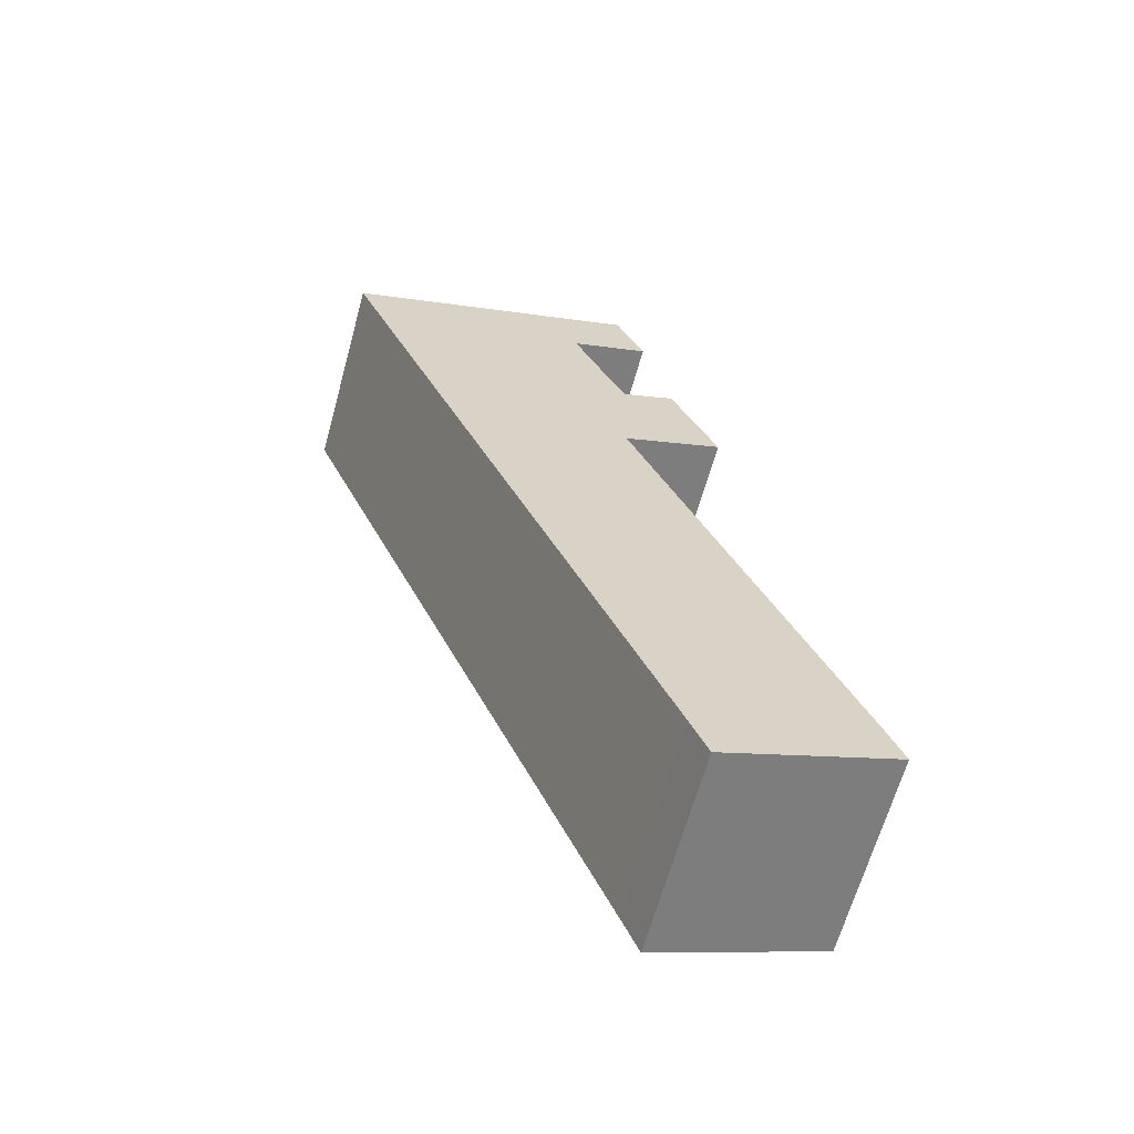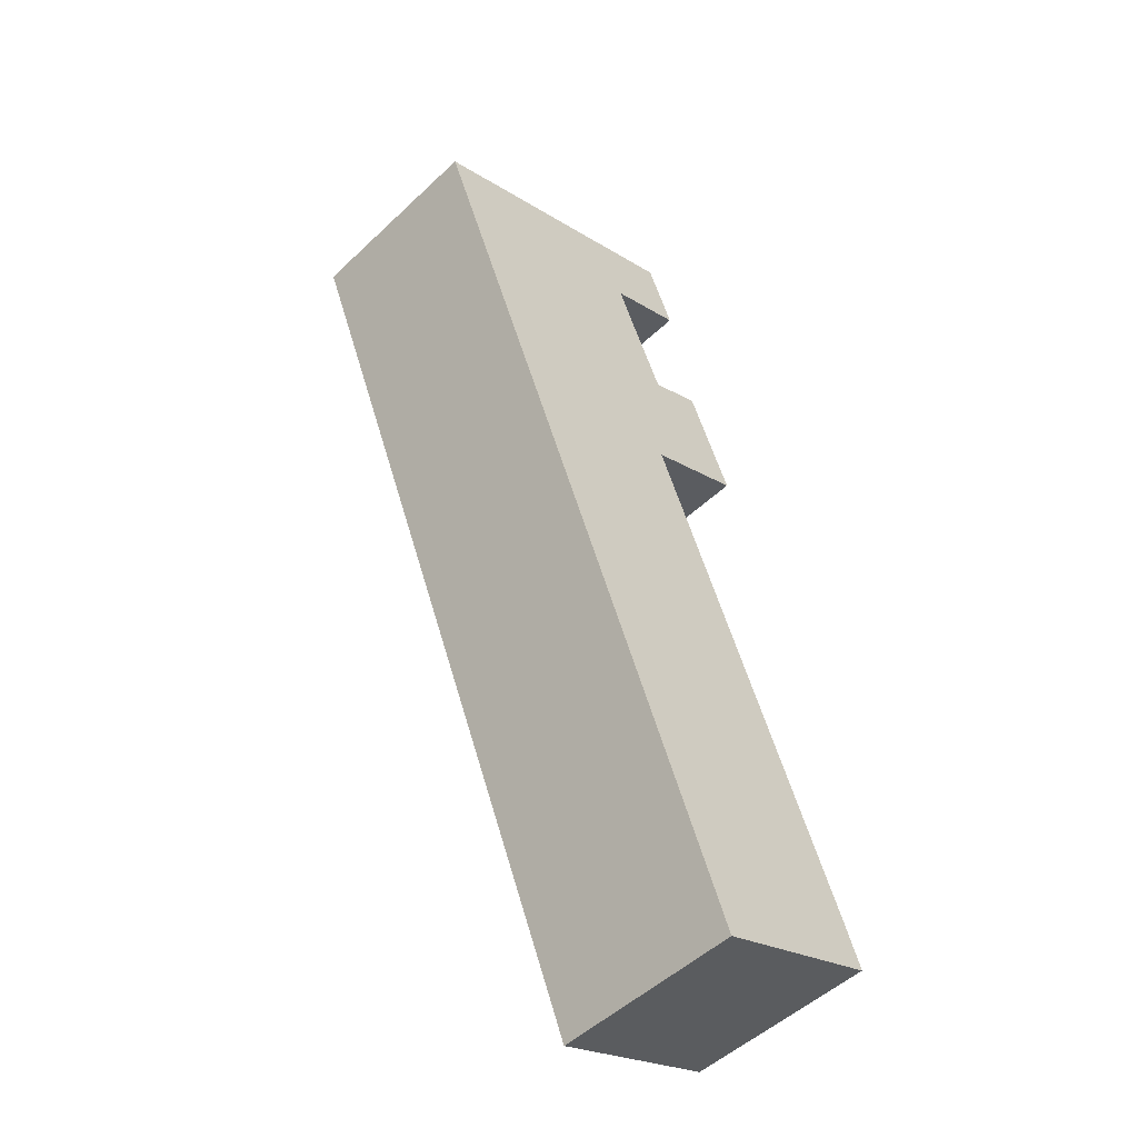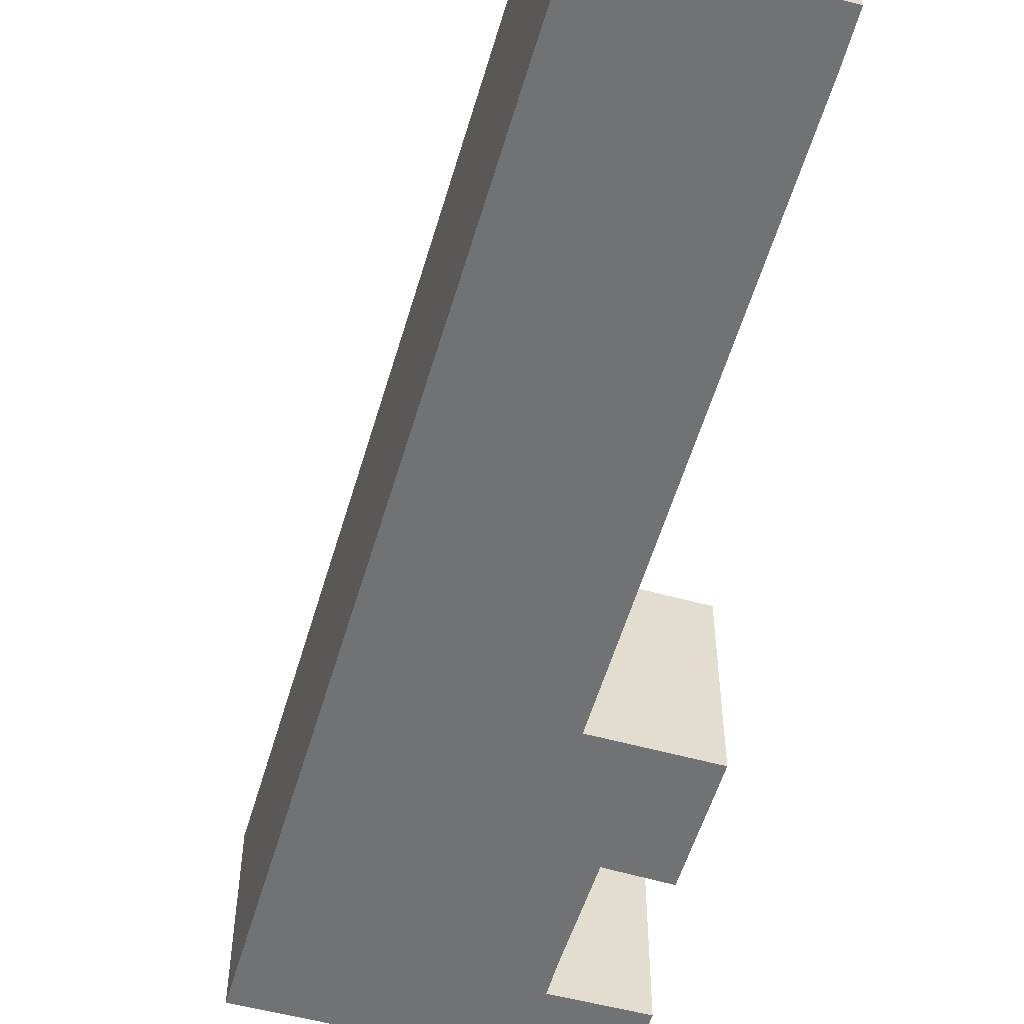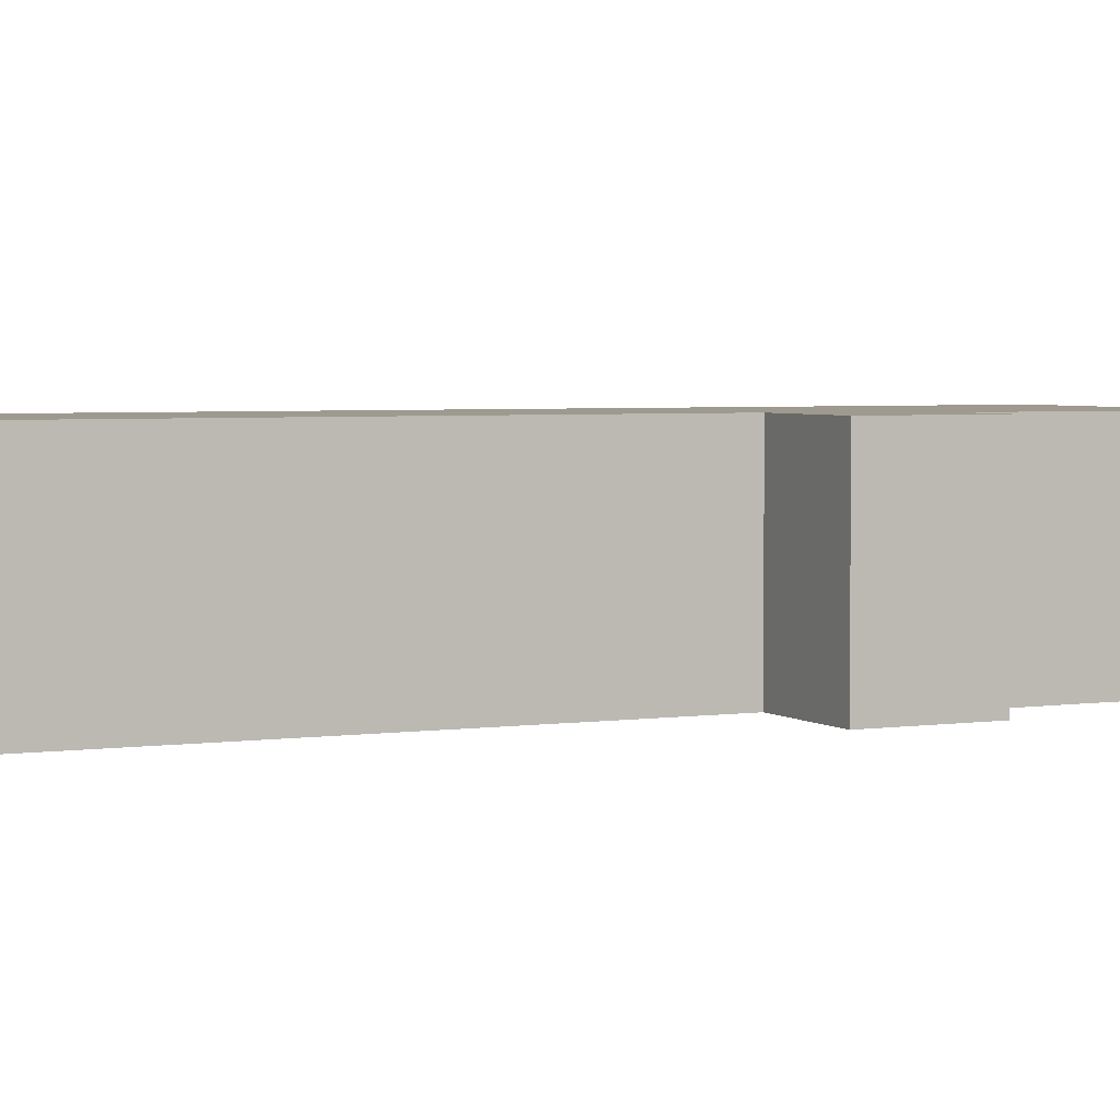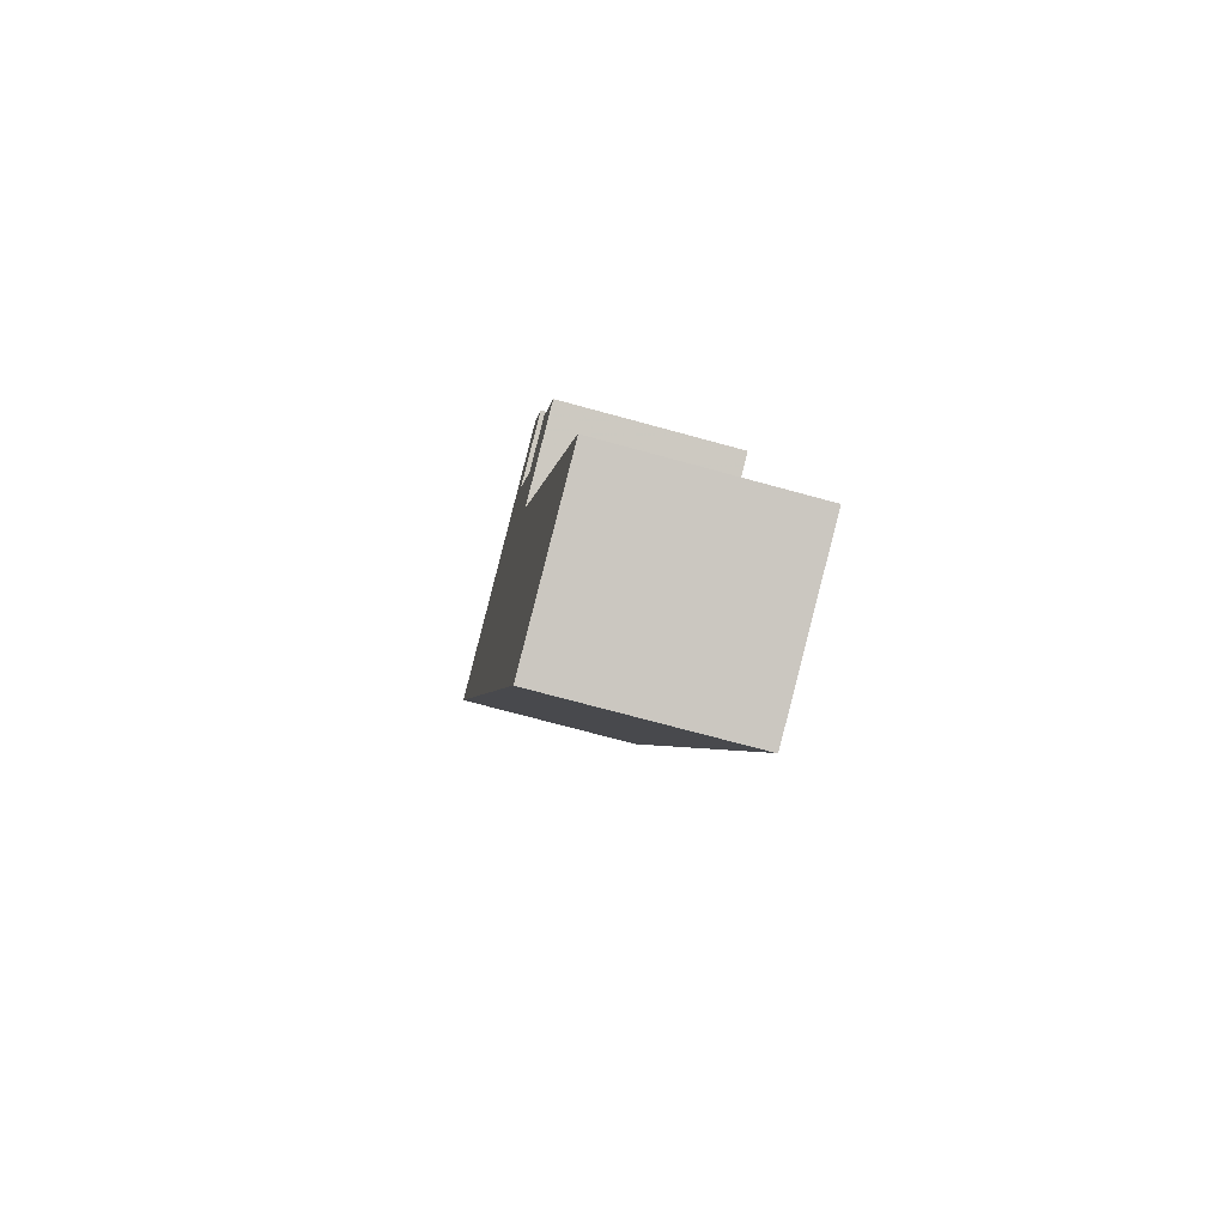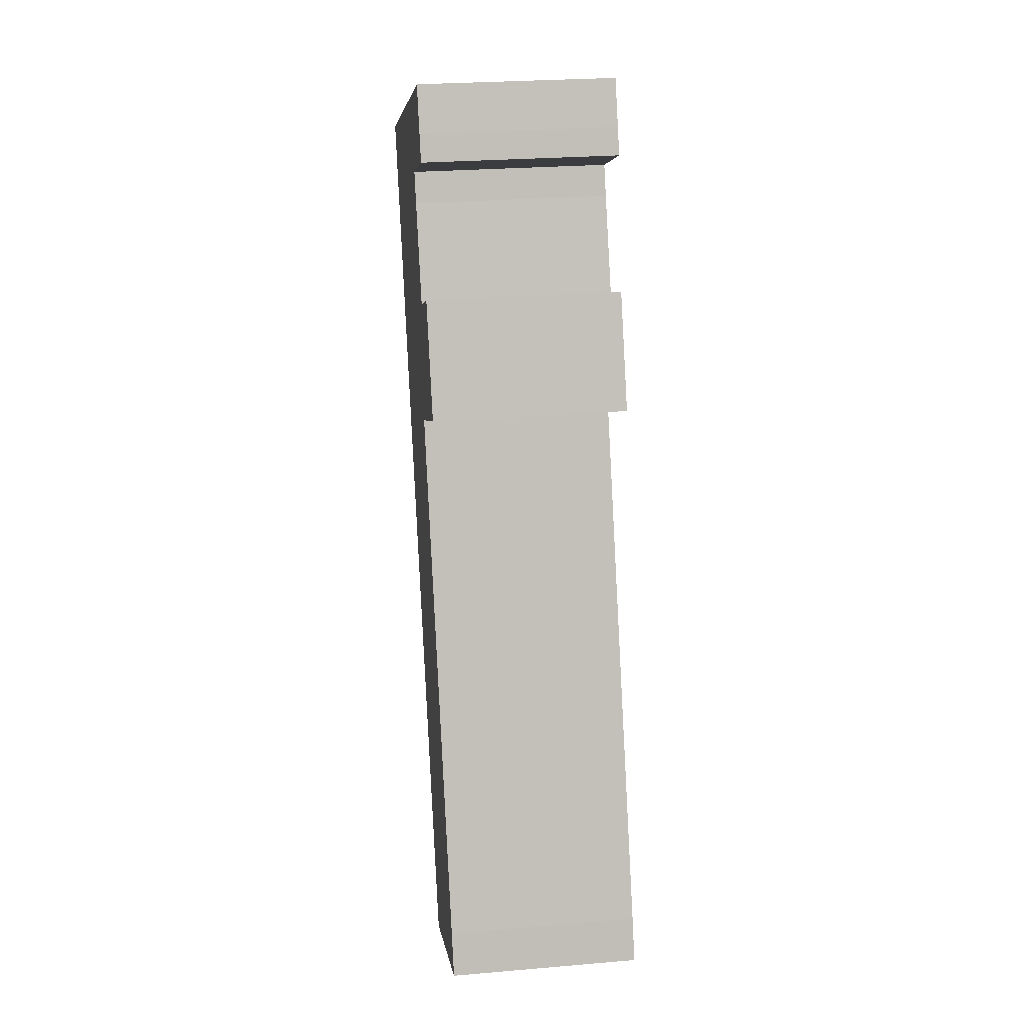
<metadata>
{"format":"obj","ext":"obj","renderer":"f3d","projection":"perspective","resolution":1024,"background":"white","views":[{"elev":-64.6,"azim":164.6,"up":"+Z"},{"elev":-51.0,"azim":135.7,"up":"+Z"},{"elev":-55.4,"azim":-173.7,"up":"+Y"},{"elev":3.7,"azim":-93.3,"up":"+Y"},{"elev":-71.0,"azim":-105.4,"up":"+Z"},{"elev":25.9,"azim":-97.7,"up":"+Z"}]}
</metadata>
<code>
v -1.711 0.01437 5.299
v -1.688 0.01437 5.355
v -1.685 0.01437 5.363
v -1.683 0.01437 4.921
v -1.783 0.01437 4.96
v -1.773 0.01437 4.984
v -1.674 0.01437 4.945
v -1.654 0.01437 5.349
v -1.653 0.01437 5.275
v -1.668 0.01437 5.438
v -1.663 0.01437 5.453
v -1.652 0.01437 5.478
v -1.63 0.01437 5.403
v -1.623 0.01437 5.42
v -1.481 0.01437 5.41
v -1.685 -0.09822 5.363
v -1.688 -0.09822 5.355
v -1.711 -0.09822 5.299
v -1.773 -0.09822 4.984
v -1.783 -0.09822 4.96
v -1.683 -0.09822 4.921
v -1.674 -0.09822 4.945
v -1.654 -0.09822 5.349
v -1.653 -0.09822 5.275
v -1.652 -0.09822 5.478
v -1.663 -0.09822 5.453
v -1.668 -0.09822 5.438
v -1.63 -0.09822 5.403
v -1.623 -0.09822 5.42
v -1.481 -0.09822 5.41
v -1.661 -0.09822 5.456
v -1.66 -0.09822 5.46
v -1.66 0.01437 5.46
v -1.661 0.01437 5.456
v -1.661 -0.09822 5.456
v -1.661 -0.09822 5.456
v -1.661 0.01437 5.456
v -1.661 0.01437 5.456
v -1.663 -0.09822 5.453
v -1.661 -0.09822 5.456
v -1.661 0.01437 5.456
v -1.663 0.01437 5.453
v -1.668 -0.09822 5.438
v -1.663 -0.09822 5.453
v -1.663 0.01437 5.453
v -1.668 0.01437 5.438
v -1.623 -0.09822 5.42
v -1.668 -0.09822 5.438
v -1.668 0.01437 5.438
v -1.623 0.01437 5.42
v -1.63 -0.09822 5.403
v -1.623 -0.09822 5.42
v -1.623 0.01437 5.42
v -1.63 0.01437 5.403
v -1.654 -0.09822 5.349
v -1.63 -0.09822 5.403
v -1.63 0.01437 5.403
v -1.654 0.01437 5.349
v -1.685 -0.09822 5.363
v -1.654 -0.09822 5.349
v -1.654 0.01437 5.349
v -1.685 0.01437 5.363
v -1.688 -0.09822 5.355
v -1.685 -0.09822 5.363
v -1.685 0.01437 5.363
v -1.688 0.01437 5.355
v -1.711 -0.09822 5.299
v -1.688 -0.09822 5.355
v -1.688 0.01437 5.355
v -1.711 0.01437 5.299
v -1.653 -0.09822 5.275
v -1.711 -0.09822 5.299
v -1.711 0.01437 5.299
v -1.653 0.01437 5.275
v -1.773 -0.09822 4.984
v -1.653 -0.09822 5.275
v -1.653 0.01437 5.275
v -1.773 0.01437 4.984
v -1.783 -0.09822 4.96
v -1.773 -0.09822 4.984
v -1.773 0.01437 4.984
v -1.783 0.01437 4.96
v -1.683 -0.09822 4.921
v -1.783 -0.09822 4.96
v -1.783 0.01437 4.96
v -1.683 0.01437 4.921
v -1.674 -0.09822 4.945
v -1.683 -0.09822 4.921
v -1.683 0.01437 4.921
v -1.674 0.01437 4.945
v -1.481 -0.09822 5.41
v -1.674 -0.09822 4.945
v -1.674 0.01437 4.945
v -1.481 0.01437 5.41
v -1.652 -0.09822 5.478
v -1.481 -0.09822 5.41
v -1.481 0.01437 5.41
v -1.652 0.01437 5.478
v -1.66 -0.09822 5.46
v -1.652 -0.09822 5.478
v -1.652 0.01437 5.478
v -1.66 0.01437 5.46
v -1.66 -0.09822 5.46
v -1.66 -0.09822 5.46
v -1.66 0.01437 5.46
v -1.66 0.01437 5.46
f 1 2 3
f 4 5 6
f 7 4 6
f 1 3 8
f 7 6 9
f 9 1 8
f 10 11 12
f 9 8 13
f 7 9 13
f 7 13 14
f 14 10 12
f 15 7 14
f 15 14 12
f 16 17 18
f 19 20 21
f 19 21 22
f 23 16 18
f 23 18 24
f 24 19 22
f 25 26 27
f 28 23 24
f 28 24 22
f 25 27 29
f 29 28 22
f 30 25 29
f 30 29 22
f 31 32 33
f 31 33 34
f 35 36 37
f 35 37 38
f 39 40 41
f 39 41 42
f 43 44 45
f 43 45 46
f 47 48 49
f 47 49 50
f 51 52 53
f 51 53 54
f 55 56 57
f 55 57 58
f 59 60 61
f 59 61 62
f 63 64 65
f 63 65 66
f 67 68 69
f 67 69 70
f 71 72 73
f 71 73 74
f 75 76 77
f 75 77 78
f 79 80 81
f 79 81 82
f 83 84 85
f 83 85 86
f 87 88 89
f 87 89 90
f 91 92 93
f 91 93 94
f 95 96 97
f 95 97 98
f 99 100 101
f 99 101 102
f 103 104 105
f 103 105 106

</code>
